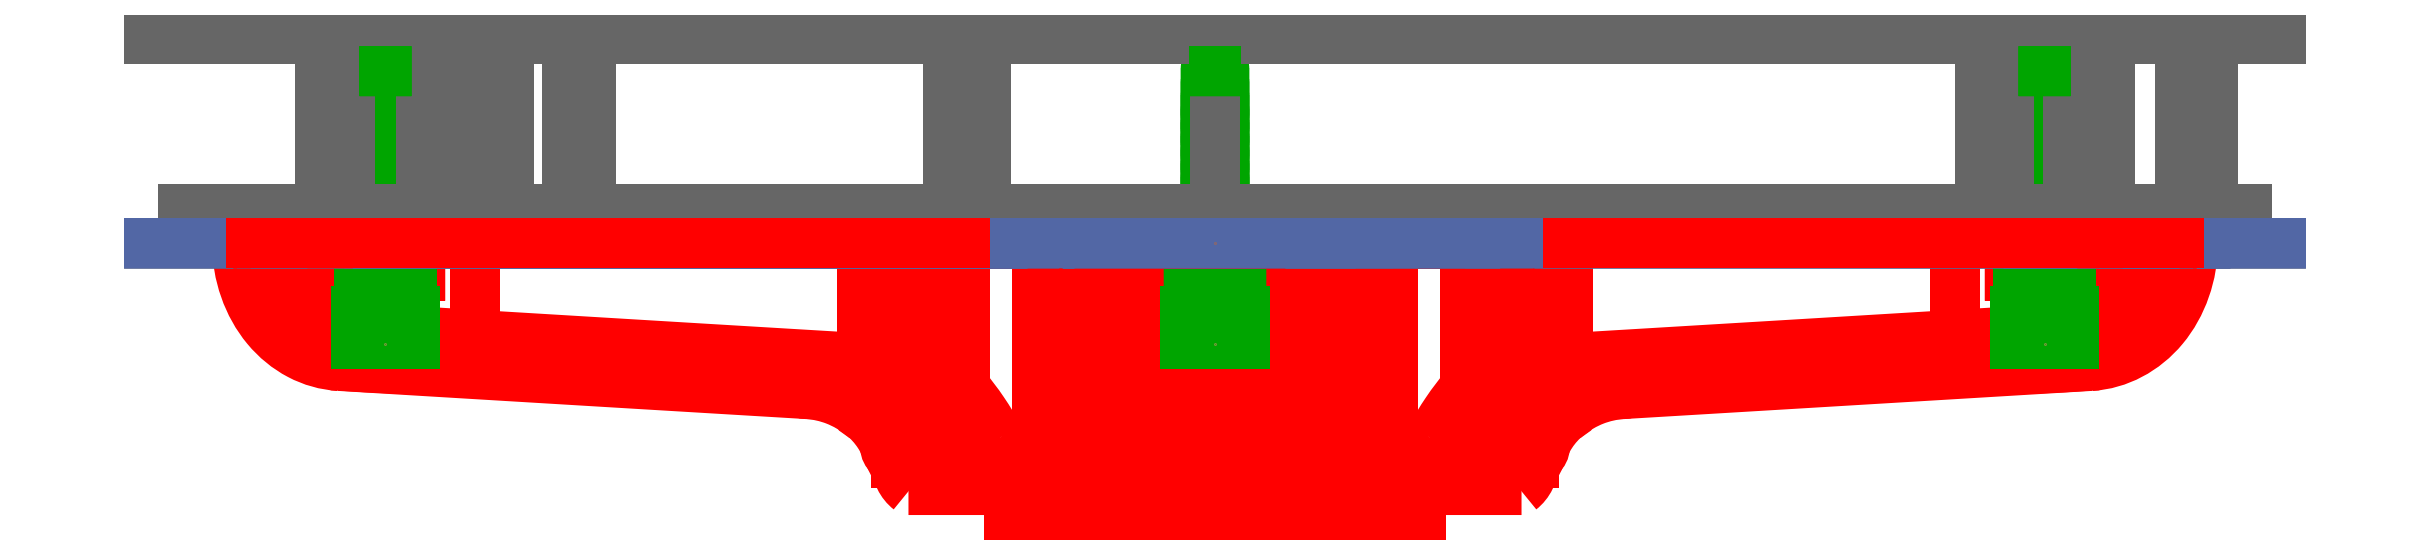
<metadata>
{"format":"dxf","ext":"dxf","renderer":"ezdxf+matplotlib","layout":"modelspace","background":"white","min_lineweight":24,"dpi":150}
</metadata>
<code>
0
SECTION
2
ENTITIES
0
POINT
8
1
10
0
20
0
30
0
0
INSERT
8
1
2
tri_cap_student
10
0
20
0
30
0
0
INSERT
8
1
2
tri_hx_bolt_student
10
3.041
20
-0.369
30
-1.756
50
90
0
INSERT
8
1
2
tri_hx_bolt_student
10
0
20
-0.369
30
3.511
50
90
0
INSERT
8
1
2
tri_hx_bolt_student
10
-3.041
20
-0.369
30
-1.756
50
90
0
INSERT
8
1
2
tri_cap_base
10
0
20
0
30
0
41
1
43
1
50
90
210
0.4742
220
0
230
-0.8804
0
ENDSEC
0
EOF

</code>
